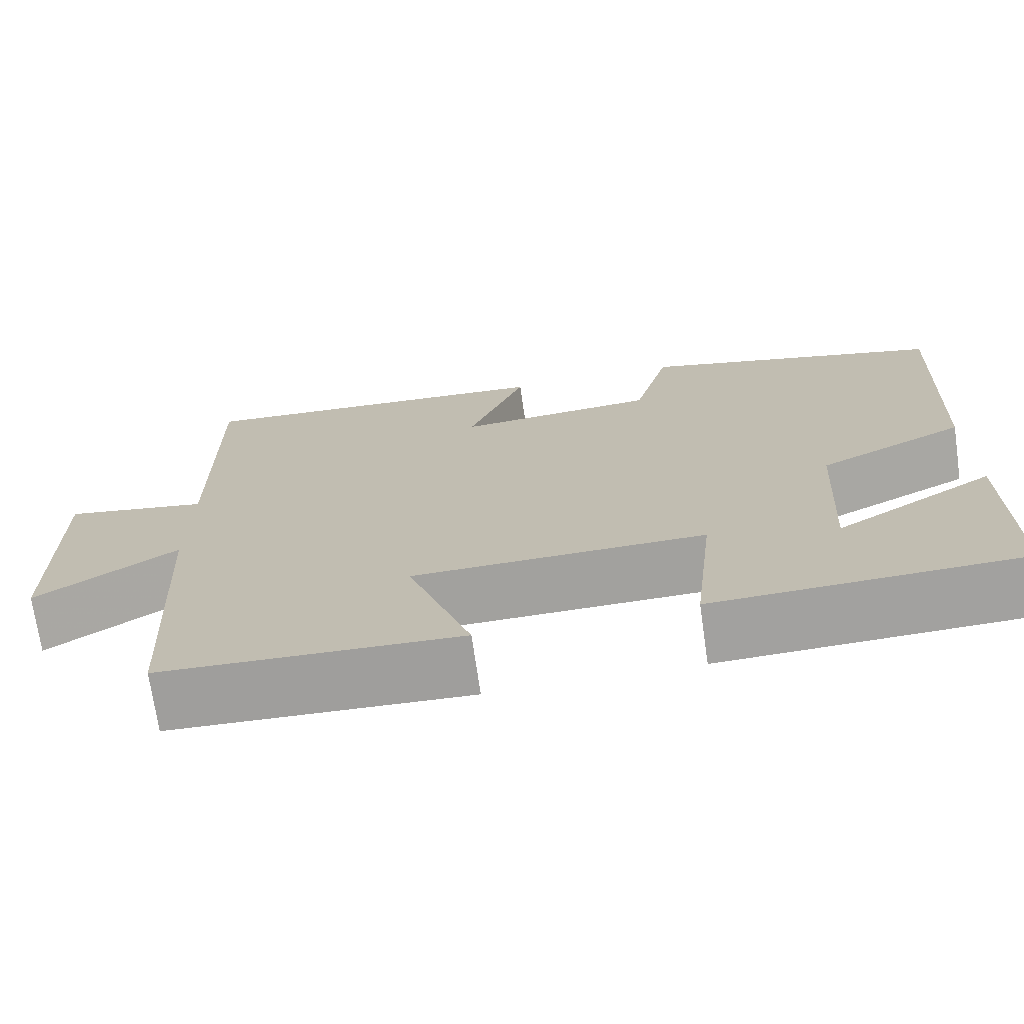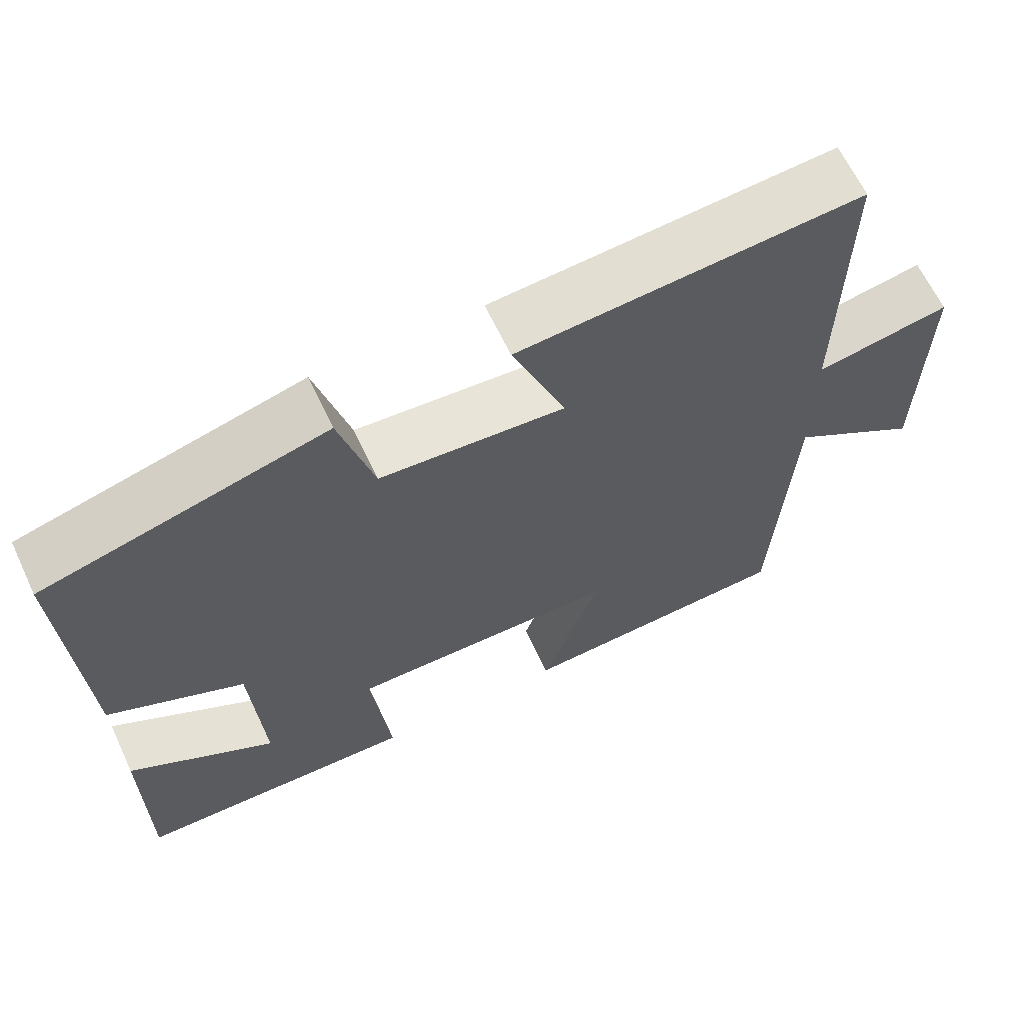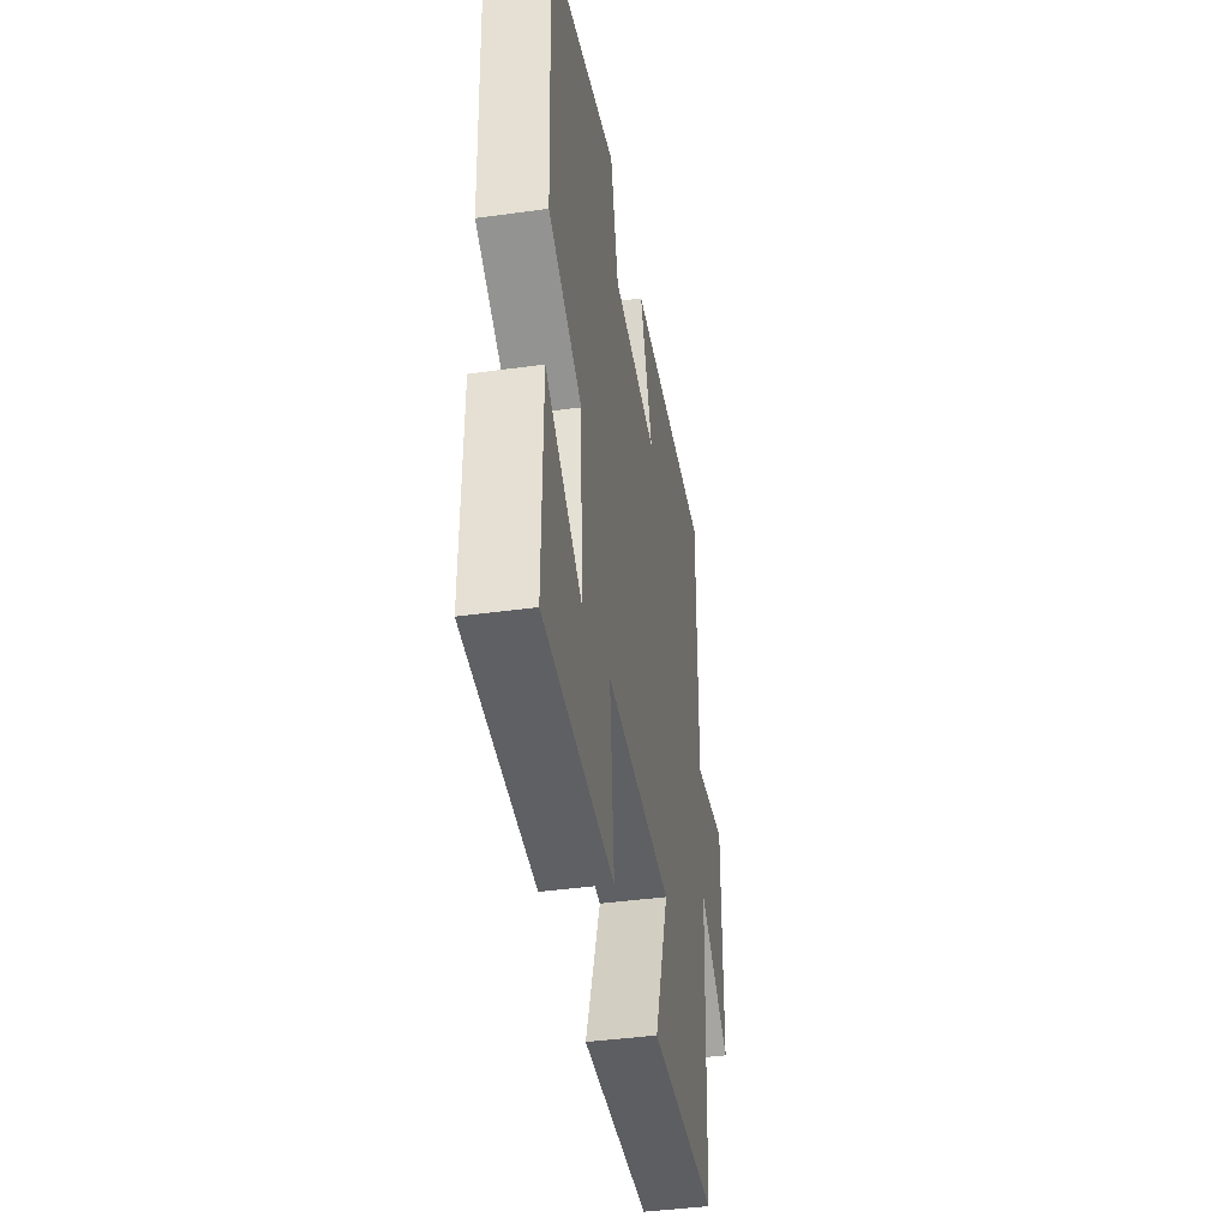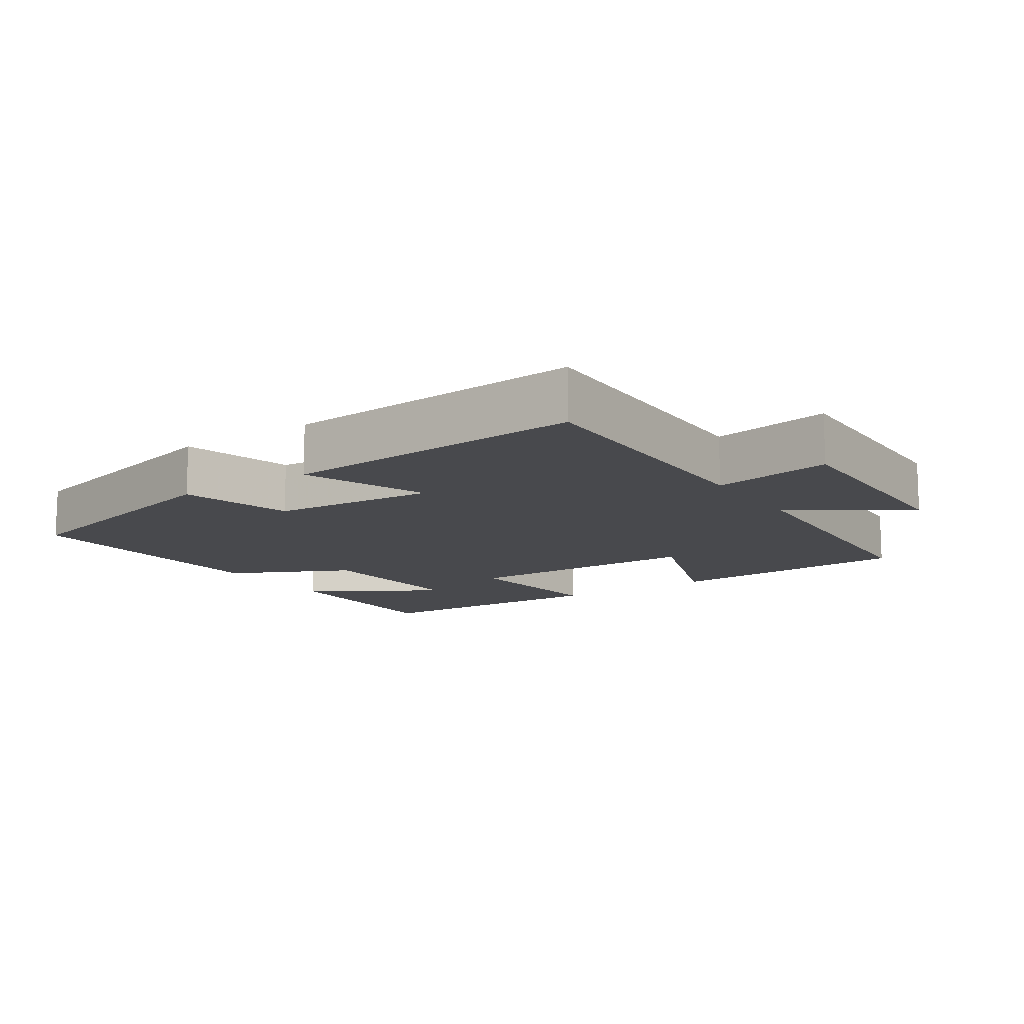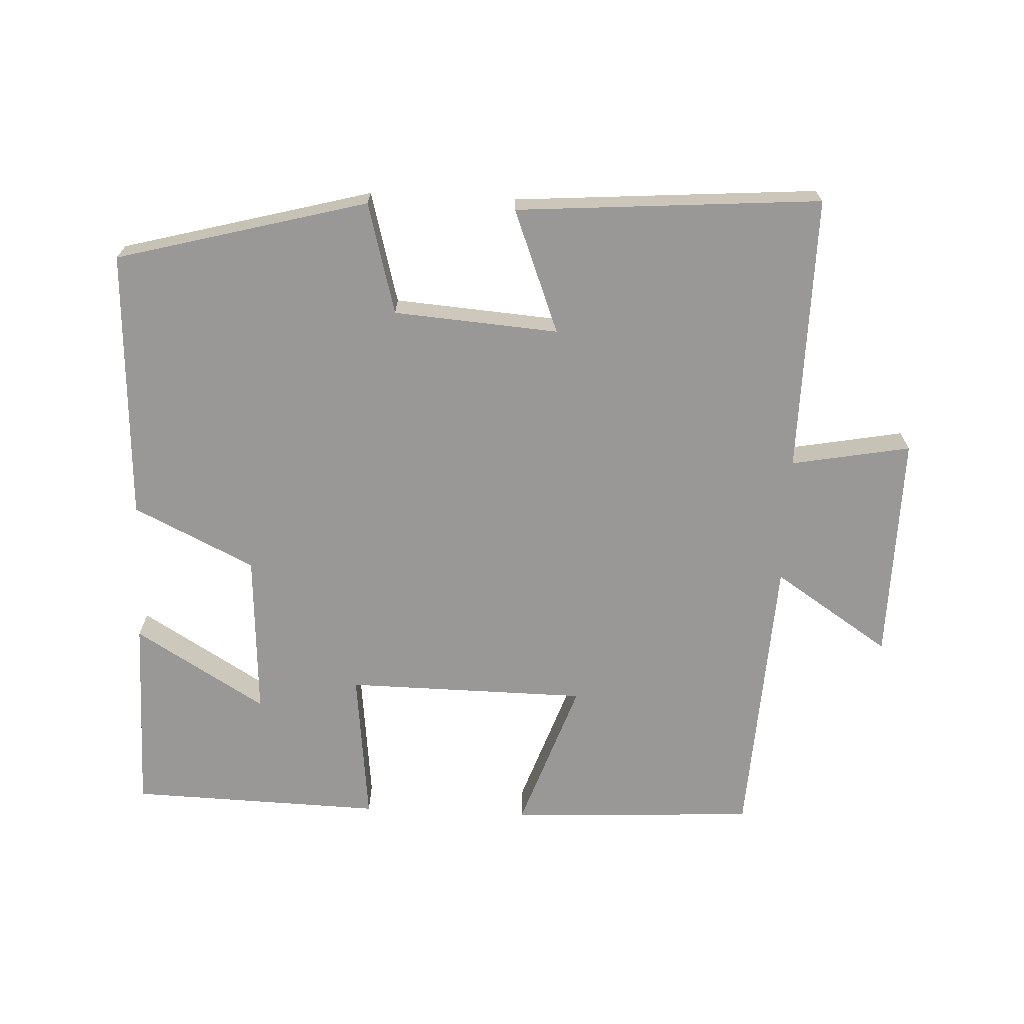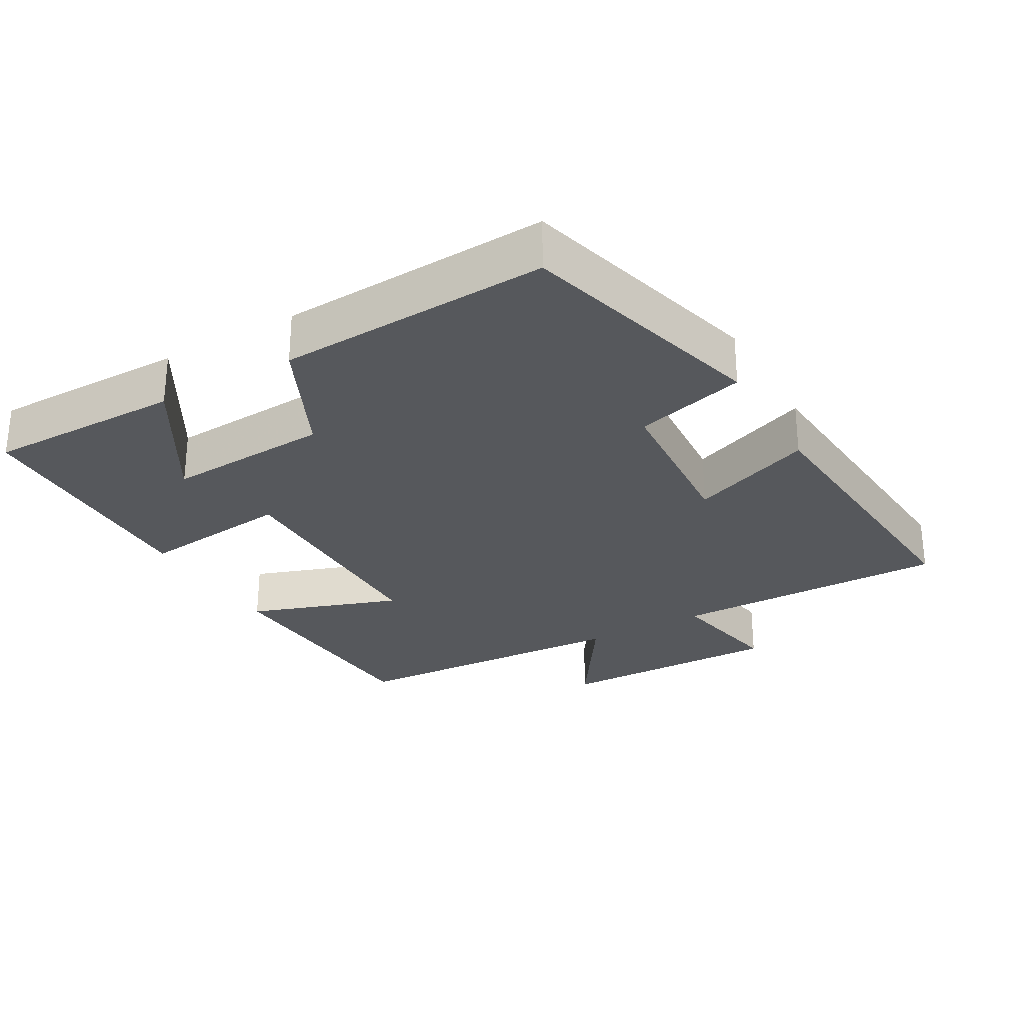
<metadata>
{"format":"obj","ext":"obj","renderer":"f3d","projection":"perspective","resolution":1024,"background":"white","views":[{"elev":-71.8,"azim":-171.8,"up":"+Z"},{"elev":64.4,"azim":-25.2,"up":"+Z"},{"elev":-41.7,"azim":-80.5,"up":"+Z"},{"elev":-12.5,"azim":33.7,"up":"+Y"},{"elev":-68.7,"azim":-2.6,"up":"+Y"},{"elev":-27.8,"azim":-60.1,"up":"+Y"}]}
</metadata>
<code>
v -0.519 0.07 0.403
v -0.154 0.07 0.5
v -0.11 0.07 0.338
v 0.13 0.07 0.32
v 0.06 0.07 0.5
v 0.504 0.07 0.533
v 0.5 0.07 0.129
v 0.674 0.07 0.161
v 0.67 0.07 -0.171
v 0.5 0.07 -0.059
v 0.477 0.07 -0.483
v 0.117 0.07 -0.5
v 0.194 0.07 -0.28
v -0.158 0.07 -0.276
v -0.133 0.07 -0.5
v -0.501 0.07 -0.489
v -0.5 0.07 -0.202
v -0.31 0.07 -0.317
v -0.324 0.07 -0.077
v -0.5 0.07 0.008
v -0.519 0 0.403
v -0.154 0 0.5
v -0.11 0 0.338
v 0.13 0 0.32
v 0.06 0 0.5
v 0.504 0 0.533
v 0.5 0 0.129
v 0.674 0 0.161
v 0.67 0 -0.171
v 0.5 0 -0.059
v 0.477 0 -0.483
v 0.117 0 -0.5
v 0.194 0 -0.28
v -0.158 0 -0.276
v -0.133 0 -0.5
v -0.501 0 -0.489
v -0.5 0 -0.202
v -0.31 0 -0.317
v -0.324 0 -0.077
v -0.5 0 0.008
f 1 2 3
f 20 1 3
f 19 20 3
f 18 19 3 4
f 15 16 17 18
f 14 15 18
f 14 18 4
f 13 14 4
f 10 11 12 13
f 10 13 4
f 7 8 9 10
f 7 10 4 5
f 5 6 7
f 23 22 21
f 23 21 40
f 23 40 39
f 24 23 39 38
f 38 37 36 35
f 38 35 34
f 24 38 34
f 24 34 33
f 33 32 31 30
f 24 33 30
f 30 29 28 27
f 25 24 30 27
f 27 26 25
f 1 21 22 2
f 2 22 23 3
f 3 23 24 4
f 4 24 25 5
f 5 25 26 6
f 6 26 27 7
f 7 27 28 8
f 8 28 29 9
f 9 29 30 10
f 10 30 31 11
f 11 31 32 12
f 12 32 33 13
f 13 33 34 14
f 14 34 35 15
f 15 35 36 16
f 16 36 37 17
f 17 37 38 18
f 18 38 39 19
f 19 39 40 20
f 20 40 21 1

</code>
